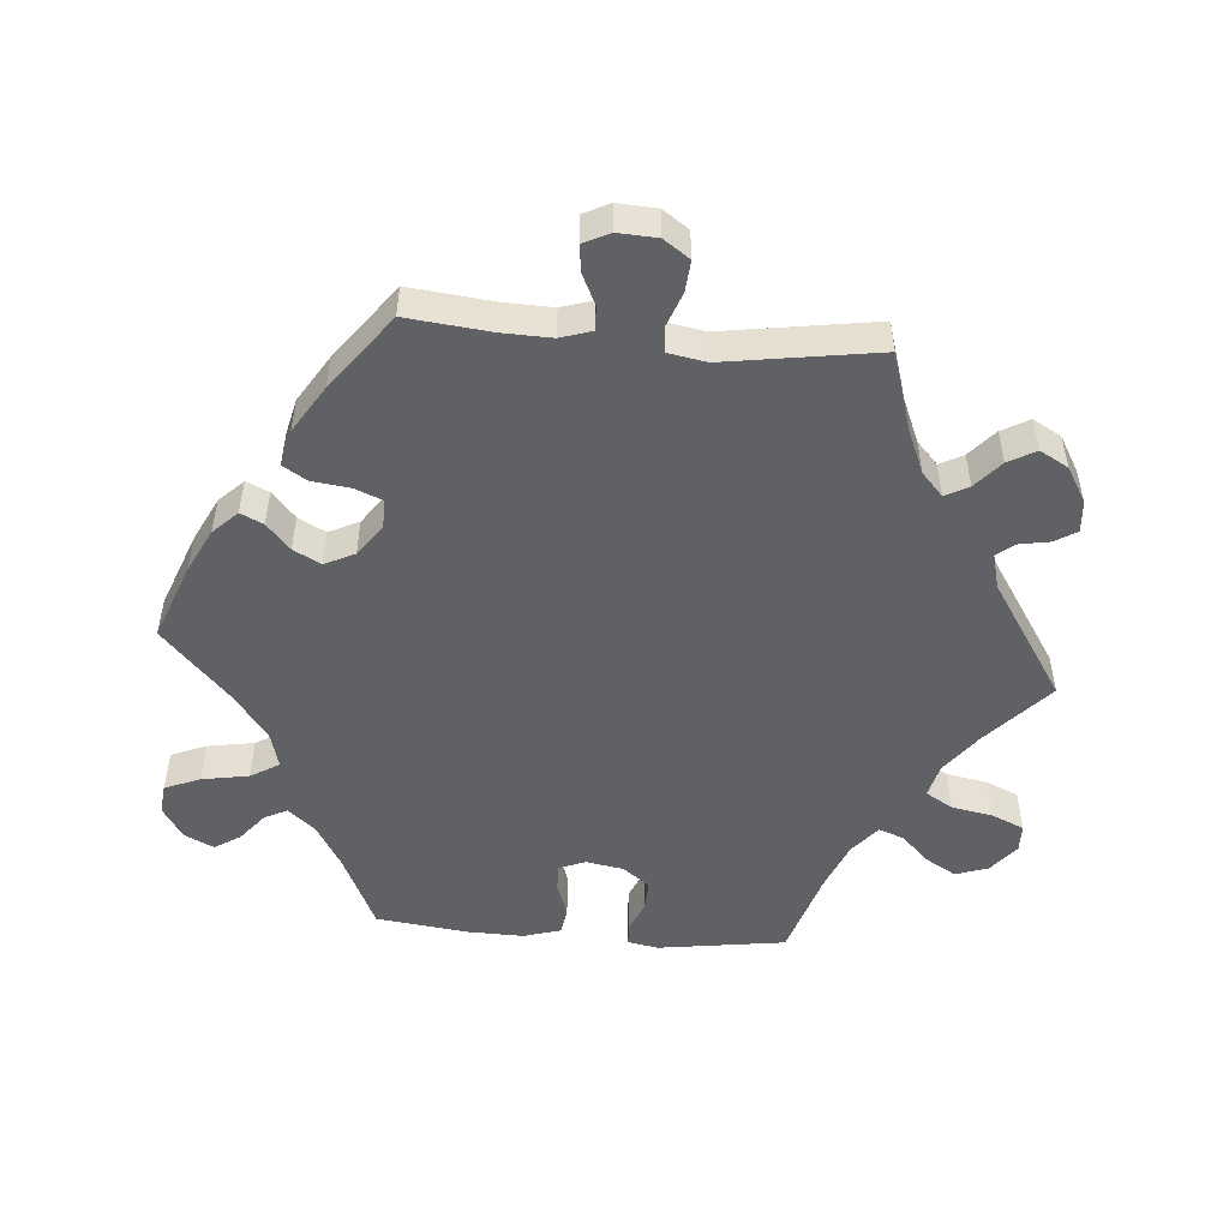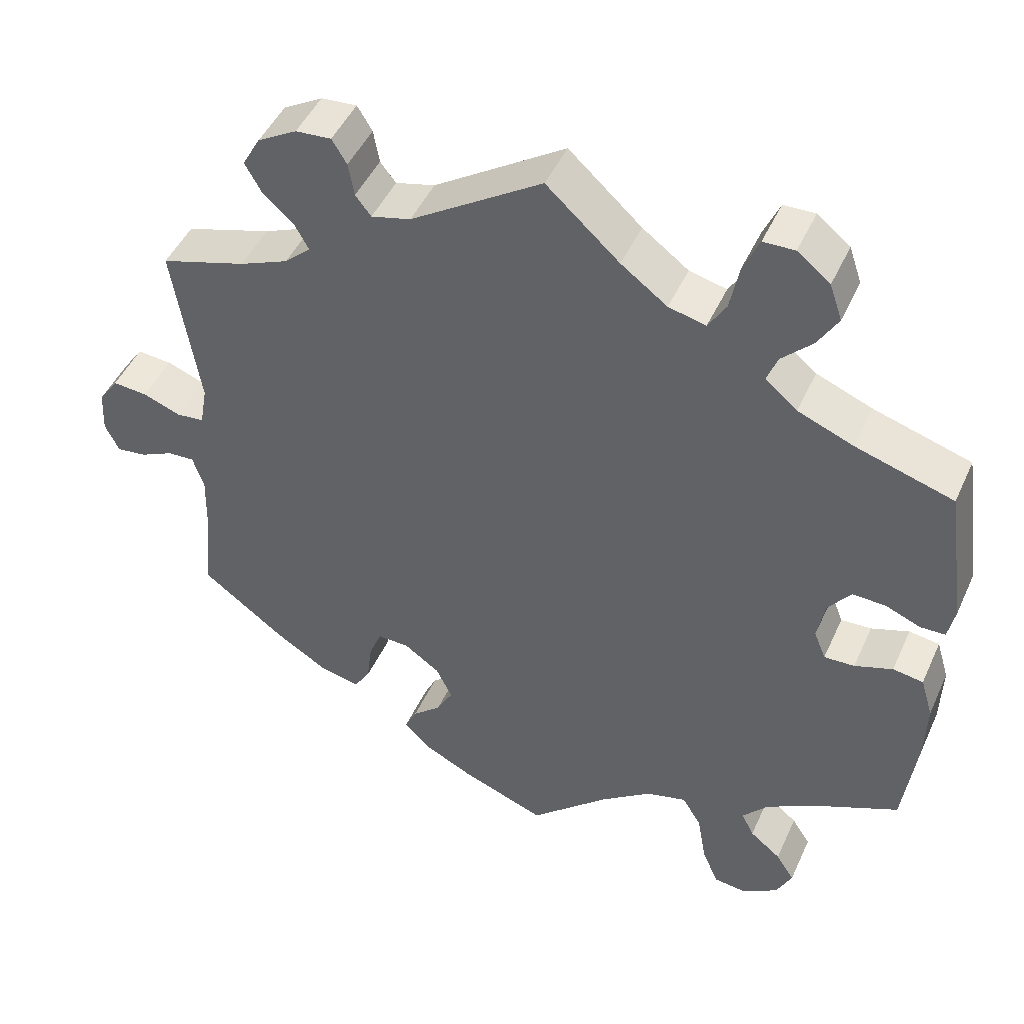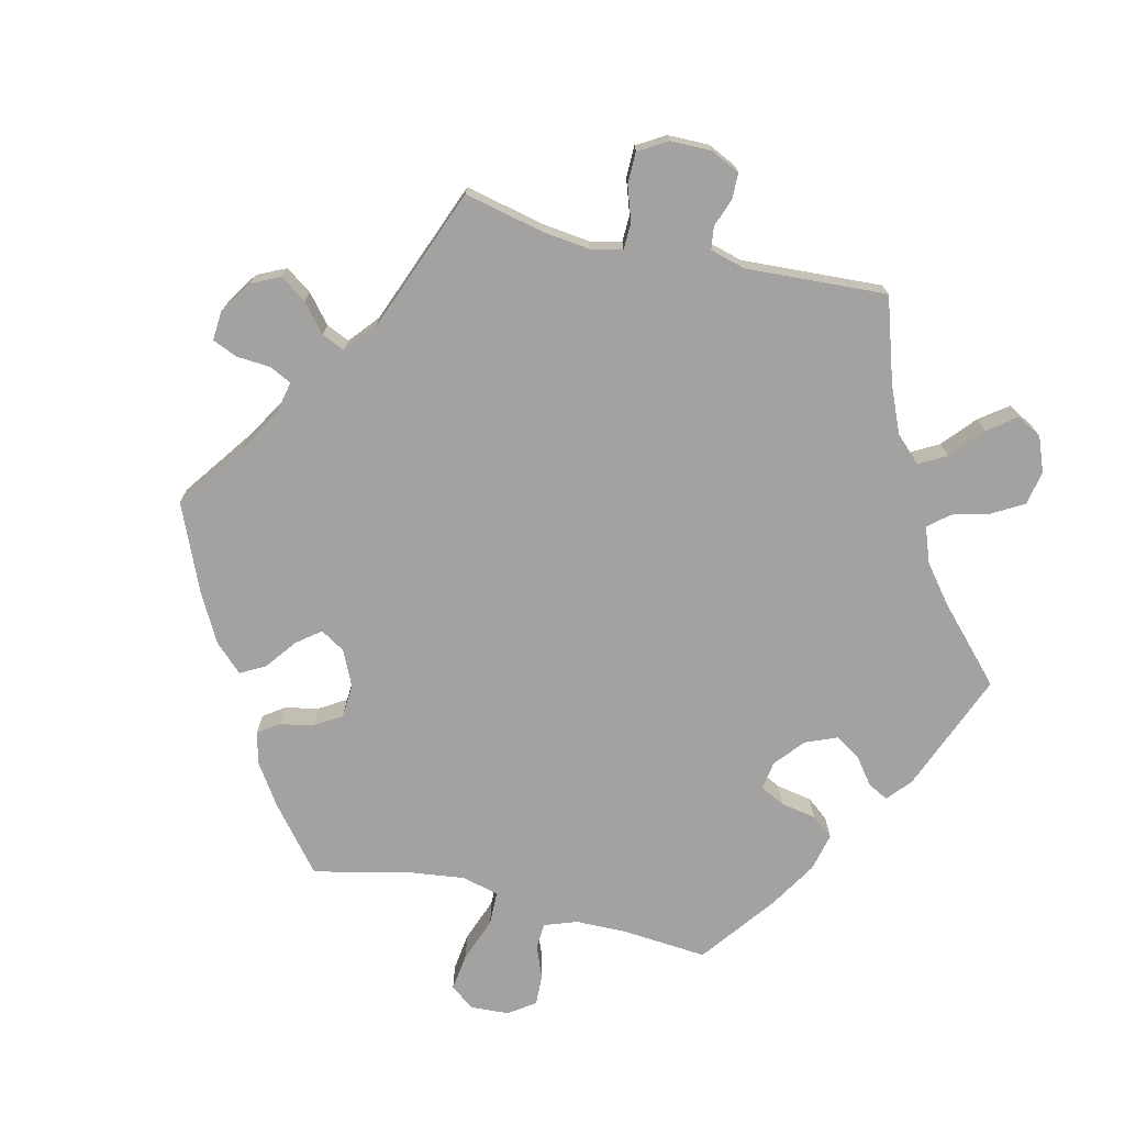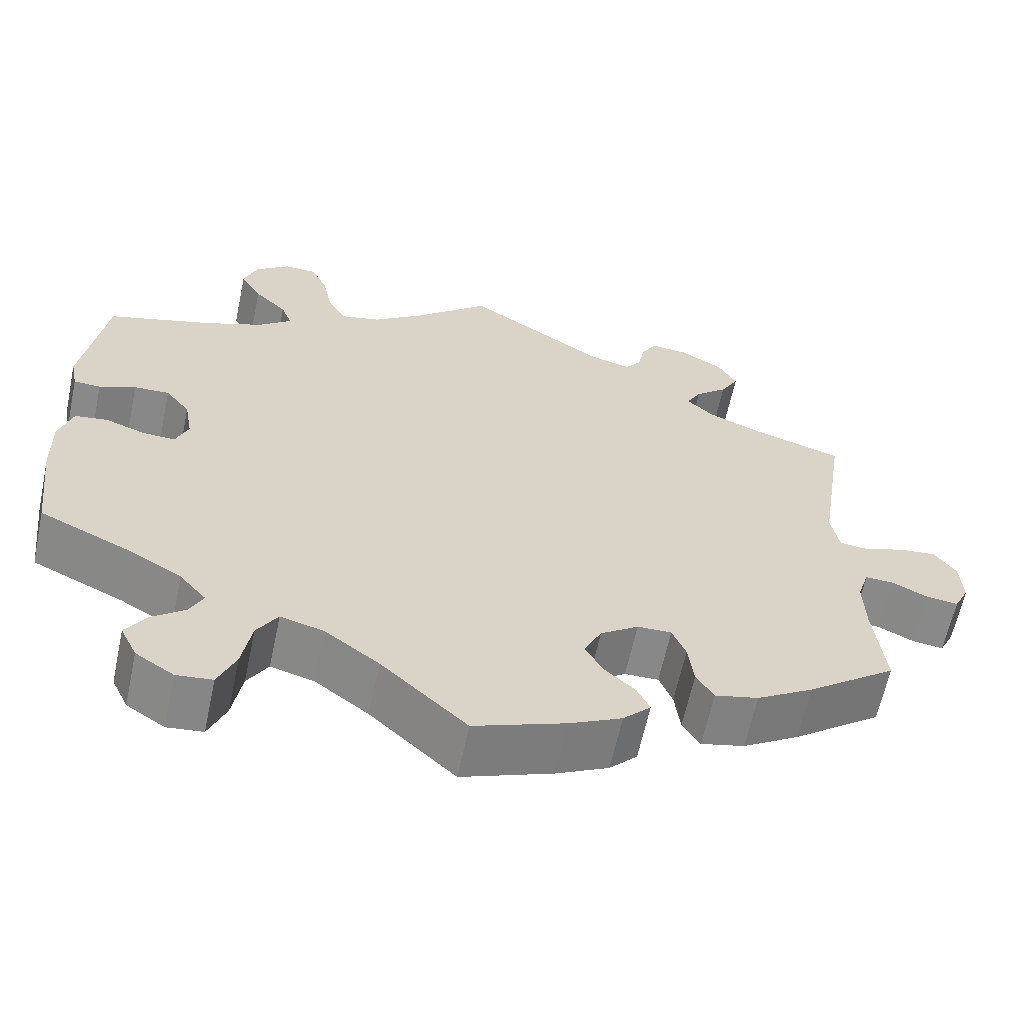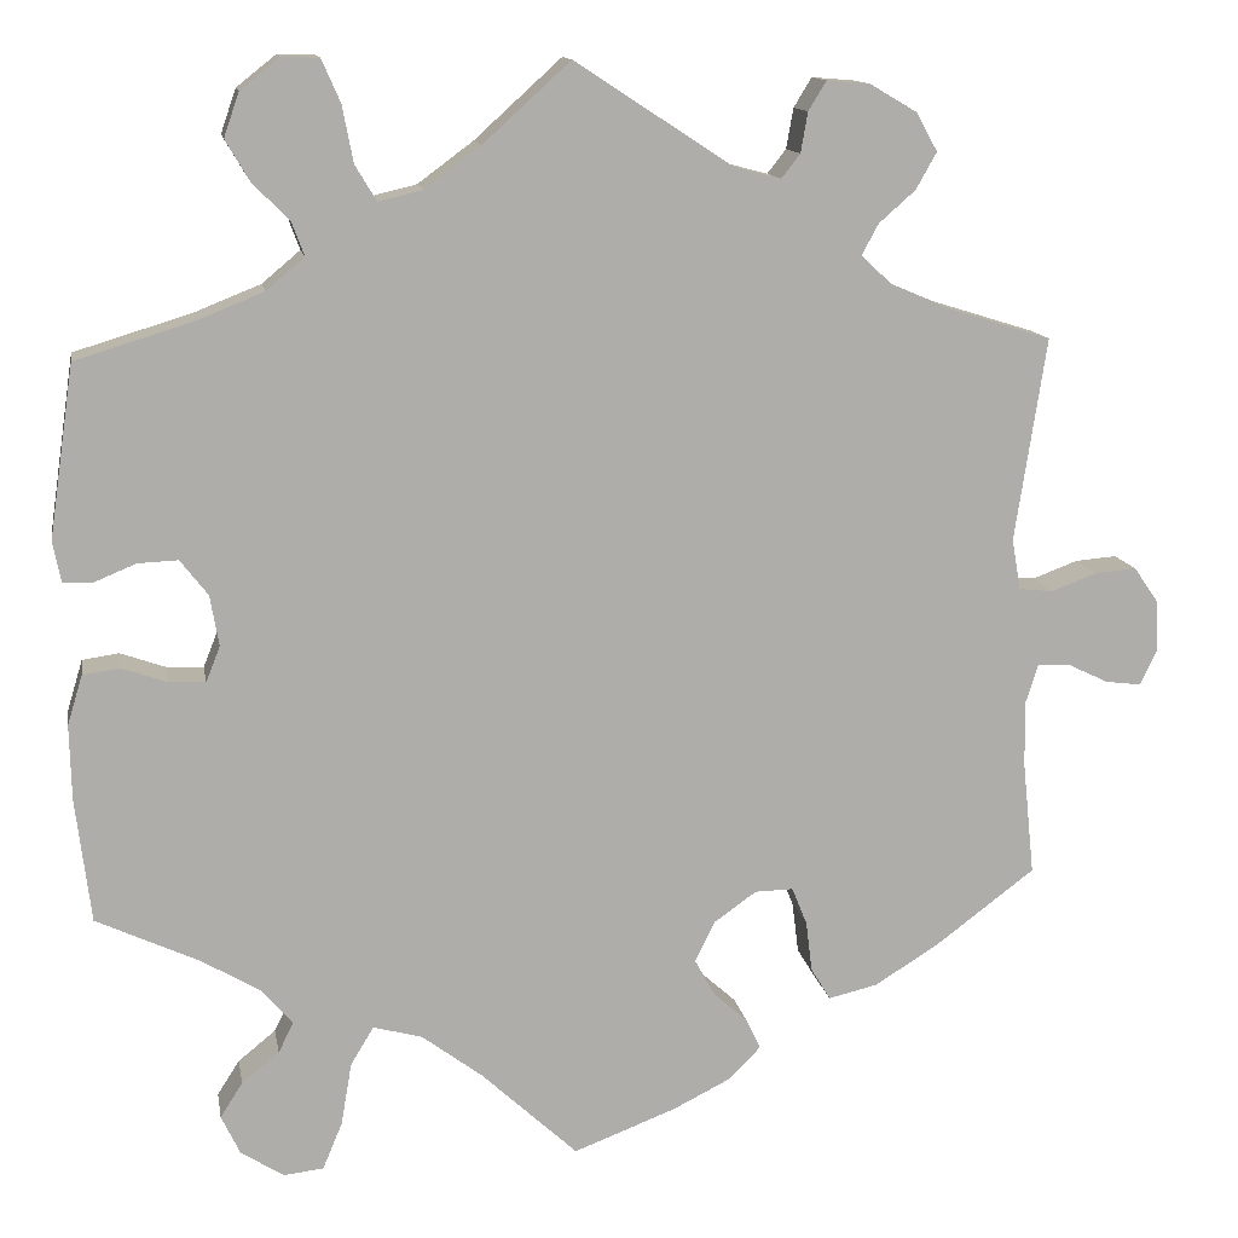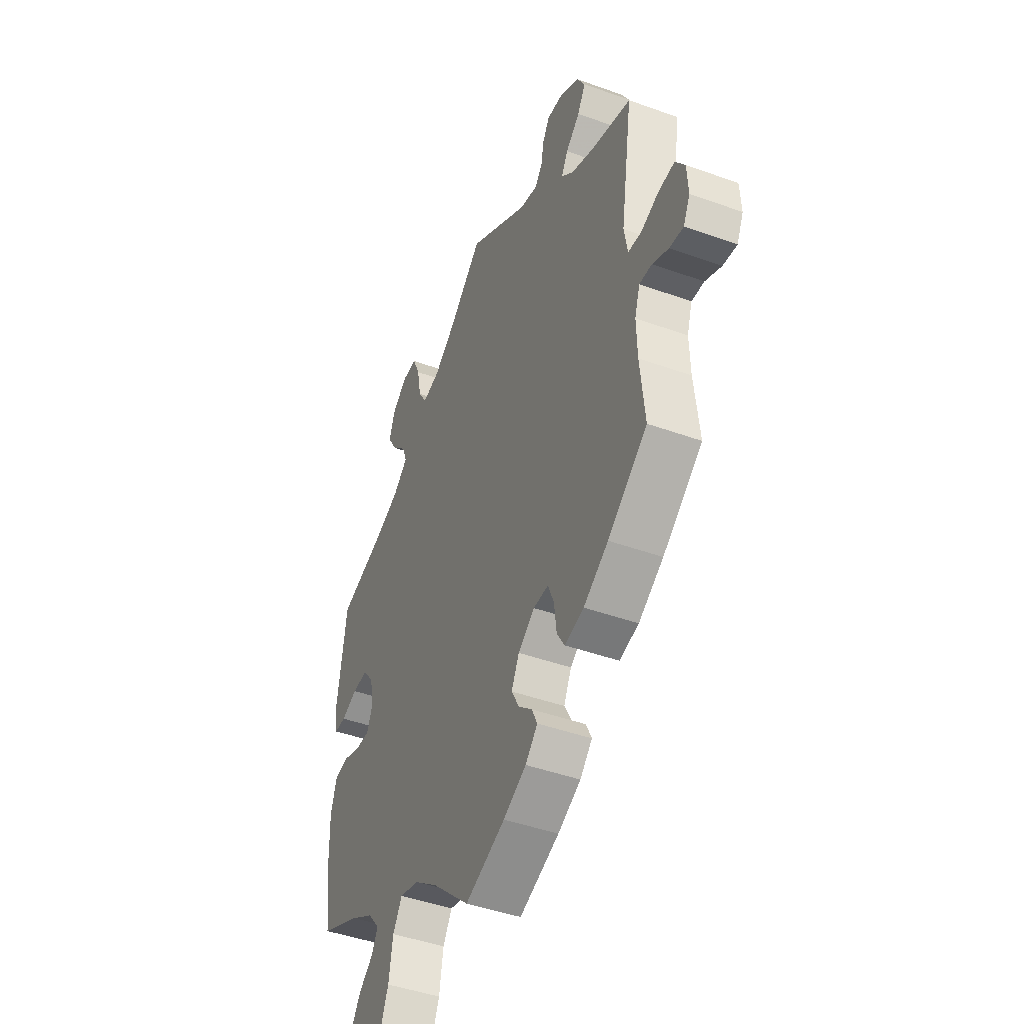
<metadata>
{"format":"obj","ext":"obj","renderer":"f3d","projection":"perspective","resolution":1024,"background":"white","views":[{"elev":-50.4,"azim":-94.8,"up":"+Y"},{"elev":47.1,"azim":23.7,"up":"+Z"},{"elev":-72.7,"azim":-43.3,"up":"+Y"},{"elev":-62.9,"azim":168.0,"up":"+Z"},{"elev":12.9,"azim":170.2,"up":"+Z"},{"elev":-44.7,"azim":-112.8,"up":"+Z"}]}
</metadata>
<code>
v -0.339 0.07 0.441
v 0.246 0.07 0.576
v 0.554 0.07 -0.171
v 0.565 0.07 0.118
v 0.267 0.07 0.624
v 0.355 0.07 -0.403
v -0.115 0.07 -0.576
v 0.431 0.07 0.092
v -0.601 0.07 0.04
v 0.37 0.07 0.541
v -0.181 0.07 -0.543
v -0.659 0.07 -0.093
v 0.343 0.07 0.495
v -0.675 0.07 0.005
v 0.269 0.07 -0.567
v 0 0.07 -0.62
v -0.355 0.07 0.374
v 0 0.07 0.62
v -0.258 0.07 0.563
v -0.512 0.07 0.025
v 0.16 0.07 0.485
v -0.424 0.07 -0.395
v 0.331 0.07 0.38
v -0.2 0.07 -0.473
v -0.379 0.07 0.561
v 0.406 0.07 0.35
v -0.537 0.07 -0.31
v 0.291 0.07 -0.62
v -0.537 0.07 0.31
v 0.21 0.07 0.473
v -0.55 0.07 0.021
v 0.4 0.07 0.052
v -0.326 0.07 0.592
v -0.678 0.07 -0.054
v -0.161 0.07 -0.438
v -0.573 0.07 -0.066
v 0.353 0.07 0.59
v -0.421 0.07 0.346
v -0.619 0.07 -0.088
v -0.276 0.07 -0.416
v 0.539 0.07 -0.031
v 0.098 0.07 0.531
v -0.252 0.07 -0.317
v -0.269 0.07 -0.359
v -0.32 0.07 0.406
v 0.447 0.07 -0.043
v 0.234 0.07 0.513
v 0.231 0.07 -0.454
v 0.498 0.07 -0.025
v 0.476 0.07 0.09
v -0.278 0.07 0.596
v 0.176 0.07 -0.469
v 0.338 0.07 -0.477
v -0.403 0.07 0.518
v 0.406 0.07 -0.045
v 0.384 0.07 -0.594
v 0.309 0.07 0.625
v 0.39 0.07 -0.005
v 0.257 0.07 -0.497
v -0.38 0.07 0.477
v 0.522 0.07 0.071
v -0.298 0.07 -0.452
v 0.537 0.07 -0.31
v 0.537 0.07 0.31
v -0.524 0.07 -0.185
v 0.108 0.07 -0.52
v -0.648 0.07 0.044
v 0.405 0.07 -0.55
v -0.216 0.07 -0.507
v 0.38 0.07 -0.511
v -0.522 0.07 -0.111
v -0.25 0.07 0.518
v 0.556 0.07 -0.087
v -0.502 0.07 0.082
v -0.161 0.07 -0.352
v -0.229 0.07 0.491
v -0.176 0.07 0.505
v 0.421 0.07 -0.364
v 0.321 0.07 -0.443
v -0.139 0.07 -0.397
v -0.353 0.07 -0.439
v -0.537 0.07 -0.064
v 0.302 0.07 0.454
v 0.336 0.07 -0.625
v 0.288 0.07 0.416
v 0.556 0.07 0.072
v -0.209 0.07 -0.318
v -0.339 -0 0.441
v 0.246 -0 0.576
v 0.554 -0 -0.171
v 0.565 -0 0.118
v 0.267 -0 0.624
v 0.355 -0 -0.403
v -0.115 -0 -0.576
v 0.431 -0 0.092
v -0.601 -0 0.04
v 0.37 -0 0.541
v -0.181 -0 -0.543
v -0.659 -0 -0.093
v 0.343 -0 0.495
v -0.675 -0 0.005
v 0.269 -0 -0.567
v 0 -0 -0.62
v -0.355 -0 0.374
v 0 -0 0.62
v -0.258 -0 0.563
v -0.512 -0 0.025
v 0.16 -0 0.485
v -0.424 -0 -0.395
v 0.331 -0 0.38
v -0.2 -0 -0.473
v -0.379 -0 0.561
v 0.406 -0 0.35
v -0.537 -0 -0.31
v 0.291 -0 -0.62
v -0.537 -0 0.31
v 0.21 -0 0.473
v -0.55 -0 0.021
v 0.4 -0 0.052
v -0.326 -0 0.592
v -0.678 -0 -0.054
v -0.161 -0 -0.438
v -0.573 -0 -0.066
v 0.353 -0 0.59
v -0.421 -0 0.346
v -0.619 -0 -0.088
v -0.276 -0 -0.416
v 0.539 -0 -0.031
v 0.098 -0 0.531
v -0.252 -0 -0.317
v -0.269 -0 -0.359
v -0.32 -0 0.406
v 0.447 -0 -0.043
v 0.234 -0 0.513
v 0.231 -0 -0.454
v 0.498 -0 -0.025
v 0.476 -0 0.09
v -0.278 -0 0.596
v 0.176 -0 -0.469
v 0.338 -0 -0.477
v -0.403 -0 0.518
v 0.406 -0 -0.045
v 0.384 -0 -0.594
v 0.309 -0 0.625
v 0.39 -0 -0.005
v 0.257 -0 -0.497
v -0.38 -0 0.477
v 0.522 -0 0.071
v -0.298 -0 -0.452
v 0.537 -0 -0.31
v 0.537 -0 0.31
v -0.524 -0 -0.185
v 0.108 -0 -0.52
v -0.648 -0 0.044
v 0.405 -0 -0.55
v -0.216 -0 -0.507
v 0.38 -0 -0.511
v -0.522 -0 -0.111
v -0.25 -0 0.518
v 0.556 -0 -0.087
v -0.502 -0 0.082
v -0.161 -0 -0.352
v -0.229 -0 0.491
v -0.176 -0 0.505
v 0.421 -0 -0.364
v 0.321 -0 -0.443
v -0.139 -0 -0.397
v -0.353 -0 -0.439
v -0.537 -0 -0.064
v 0.302 -0 0.454
v 0.336 -0 -0.625
v 0.288 -0 0.416
v 0.556 -0 0.072
v -0.209 -0 -0.318
f 22 27 65
f 81 22 65 71
f 44 40 62 81
f 43 44 81 71
f 87 43 71 82
f 75 87 82
f 11 69 24 35
f 11 35 80
f 66 16 7 11
f 52 66 11 80
f 48 52 80 75
f 84 28 15 59
f 84 59 48
f 56 84 48
f 53 70 68 56
f 79 53 56 48
f 6 79 48 75
f 73 3 63 78
f 46 49 41 73
f 55 46 73 78
f 58 55 78 6
f 4 86 61 50
f 26 64 4 50
f 23 26 50 8
f 85 23 8 32
f 37 10 13 83
f 5 57 37 83
f 47 2 5 83
f 30 47 83 85
f 21 30 85 32
f 77 18 42
f 76 77 42 21
f 33 51 19 72
f 33 72 76
f 25 33 76
f 1 60 54 25
f 45 1 25 76
f 17 45 76 21
f 74 29 38
f 20 74 38 17
f 14 67 9 31
f 14 31 20
f 34 14 20
f 36 39 12 34
f 82 36 34 20
f 58 6 75 82
f 17 21 32 58
f 82 20 17 58
f 152 114 109
f 158 152 109 168
f 168 149 127 131
f 158 168 131 130
f 169 158 130 174
f 169 174 162
f 122 111 156 98
f 167 122 98
f 98 94 103 153
f 167 98 153 139
f 162 167 139 135
f 146 102 115 171
f 135 146 171
f 135 171 143
f 143 155 157 140
f 135 143 140 166
f 162 135 166 93
f 165 150 90 160
f 160 128 136 133
f 165 160 133 142
f 93 165 142 145
f 137 148 173 91
f 137 91 151 113
f 95 137 113 110
f 119 95 110 172
f 170 100 97 124
f 170 124 144 92
f 170 92 89 134
f 172 170 134 117
f 119 172 117 108
f 129 105 164
f 108 129 164 163
f 159 106 138 120
f 163 159 120
f 163 120 112
f 112 141 147 88
f 163 112 88 132
f 108 163 132 104
f 125 116 161
f 104 125 161 107
f 118 96 154 101
f 107 118 101
f 107 101 121
f 121 99 126 123
f 107 121 123 169
f 169 162 93 145
f 145 119 108 104
f 145 104 107 169
f 65 152 158 71
f 71 158 169 82
f 82 169 123 36
f 36 123 126 39
f 39 126 99 12
f 12 99 121 34
f 34 121 101 14
f 14 101 154 67
f 67 154 96 9
f 9 96 118 31
f 31 118 107 20
f 20 107 161 74
f 74 161 116 29
f 29 116 125 38
f 38 125 104 17
f 17 104 132 45
f 45 132 88 1
f 1 88 147 60
f 60 147 141 54
f 54 141 112 25
f 25 112 120 33
f 33 120 138 51
f 51 138 106 19
f 19 106 159 72
f 72 159 163 76
f 76 163 164 77
f 77 164 105 18
f 18 105 129 42
f 42 129 108 21
f 21 108 117 30
f 30 117 134 47
f 47 134 89 2
f 2 89 92 5
f 5 92 144 57
f 57 144 124 37
f 37 124 97 10
f 10 97 100 13
f 13 100 170 83
f 83 170 172 85
f 85 172 110 23
f 23 110 113 26
f 26 113 151 64
f 64 151 91 4
f 4 91 173 86
f 86 173 148 61
f 61 148 137 50
f 50 137 95 8
f 8 95 119 32
f 32 119 145 58
f 58 145 142 55
f 55 142 133 46
f 46 133 136 49
f 49 136 128 41
f 41 128 160 73
f 73 160 90 3
f 3 90 150 63
f 63 150 165 78
f 78 165 93 6
f 6 93 166 79
f 79 166 140 53
f 53 140 157 70
f 70 157 155 68
f 68 155 143 56
f 56 143 171 84
f 84 171 115 28
f 28 115 102 15
f 15 102 146 59
f 59 146 135 48
f 48 135 139 52
f 52 139 153 66
f 66 153 103 16
f 16 103 94 7
f 7 94 98 11
f 11 98 156 69
f 69 156 111 24
f 24 111 122 35
f 35 122 167 80
f 80 167 162 75
f 75 162 174 87
f 87 174 130 43
f 43 130 131 44
f 44 131 127 40
f 40 127 149 62
f 62 149 168 81
f 81 168 109 22
f 22 109 114 27
f 27 114 152 65

</code>
